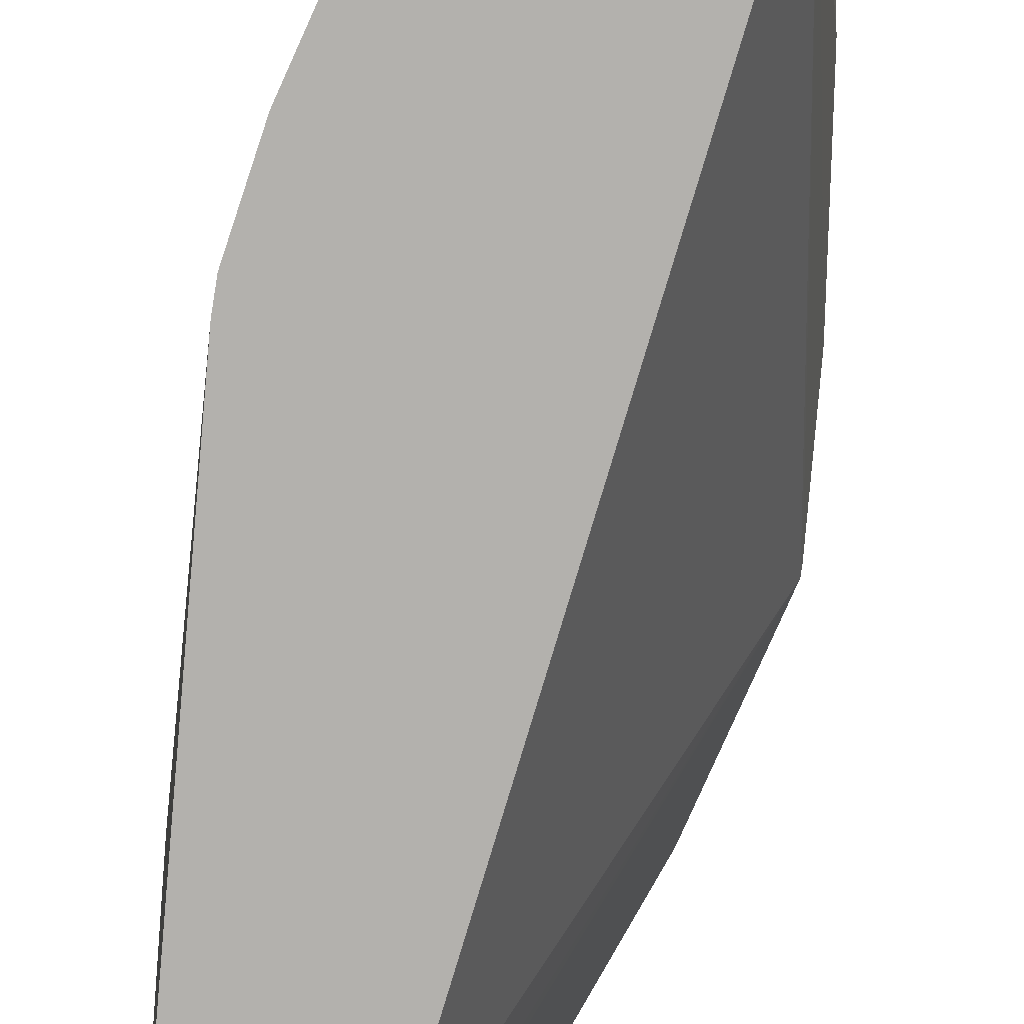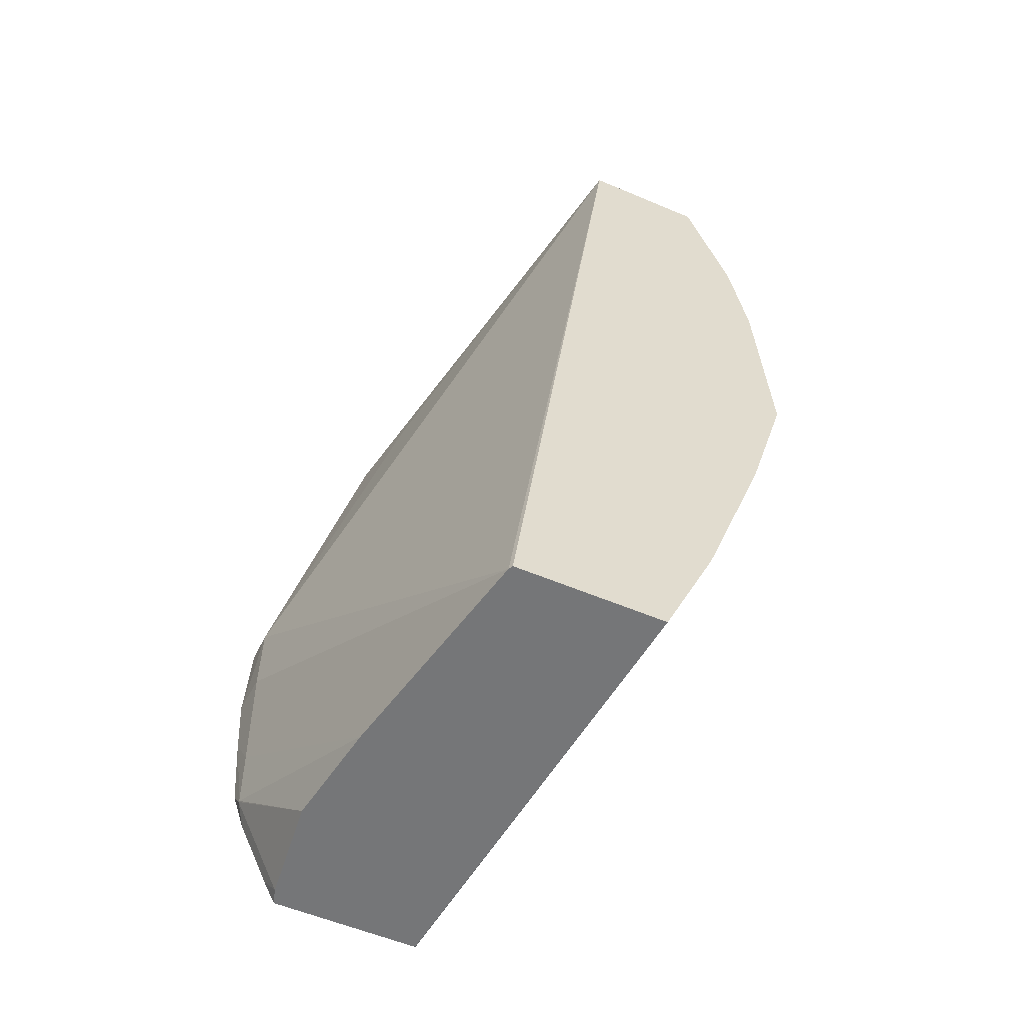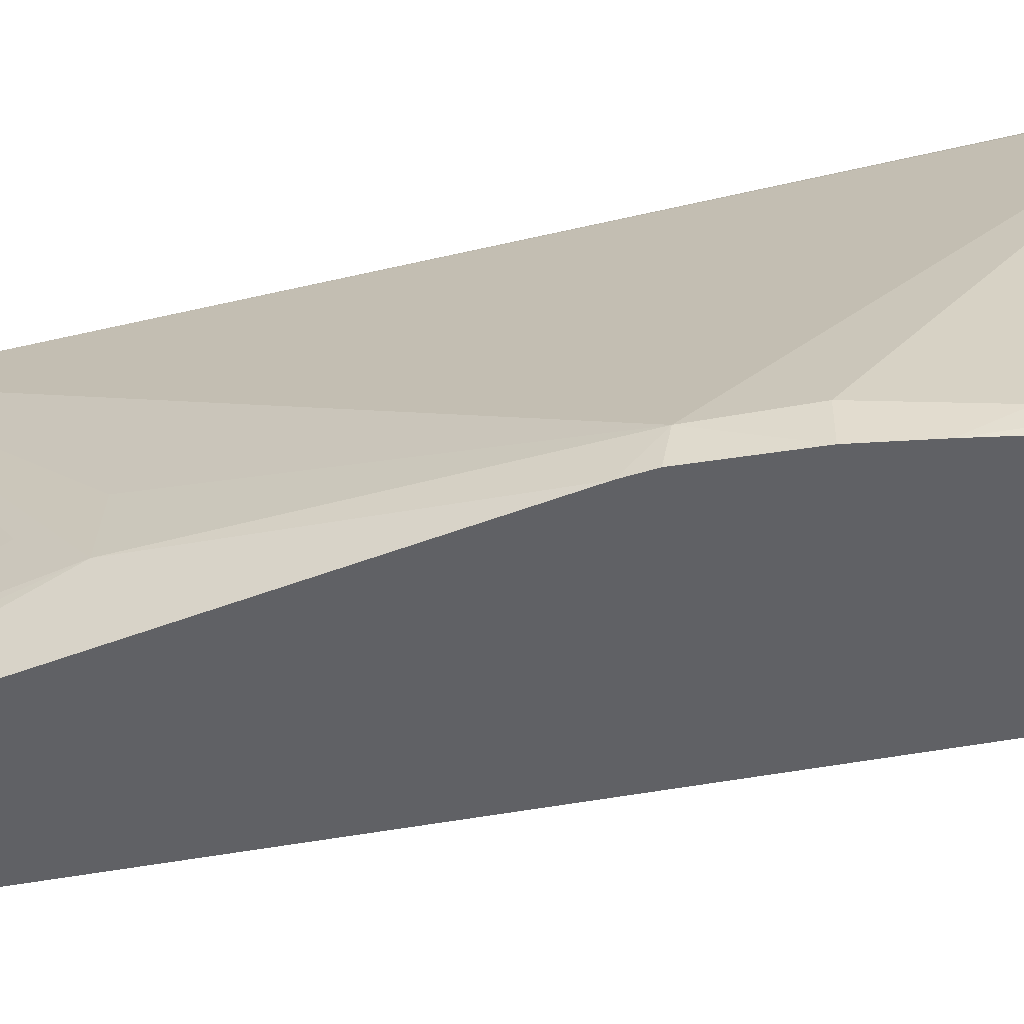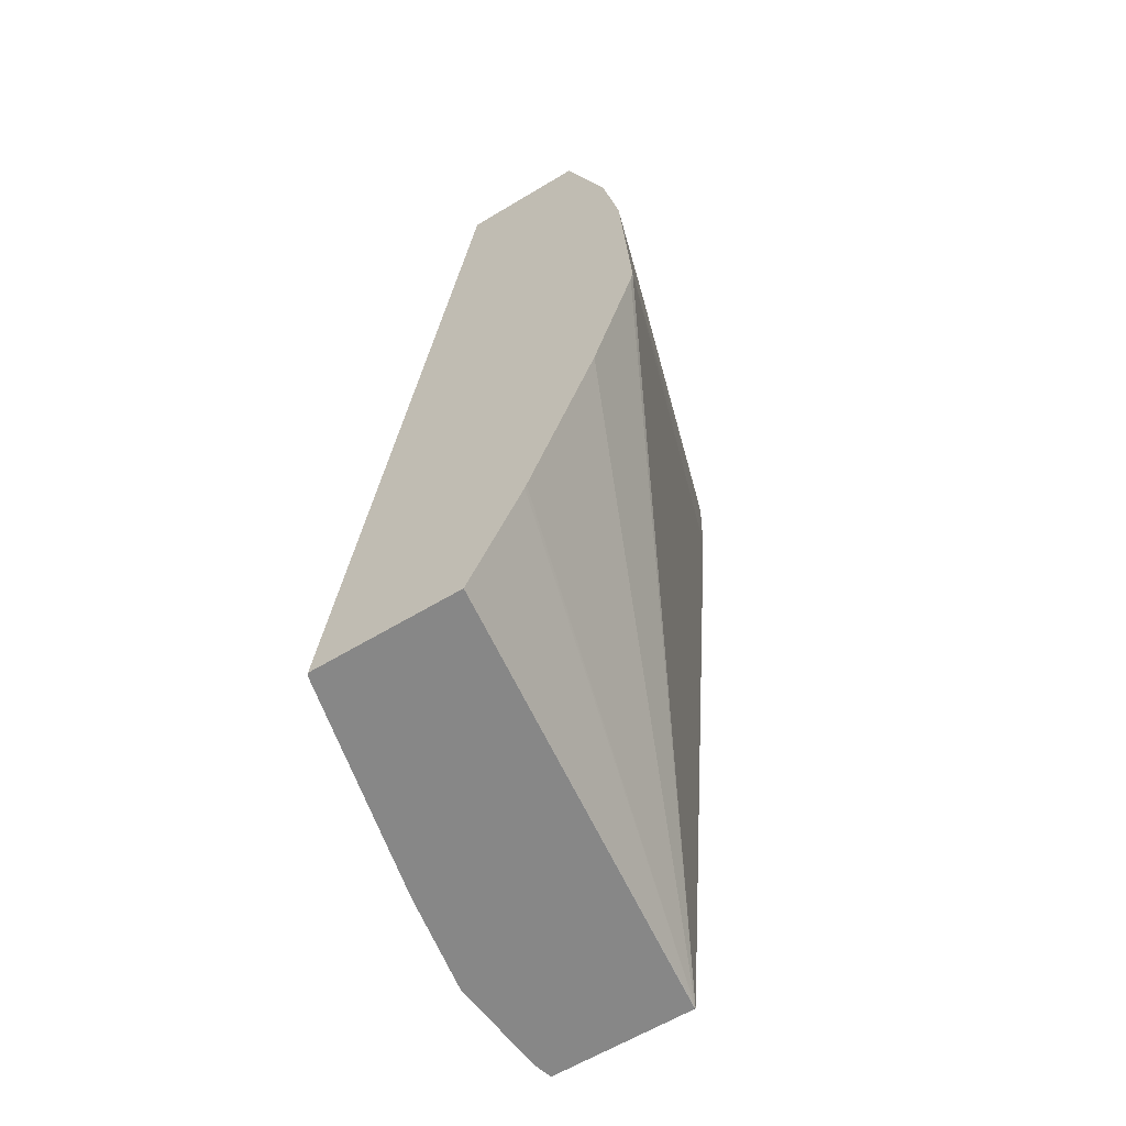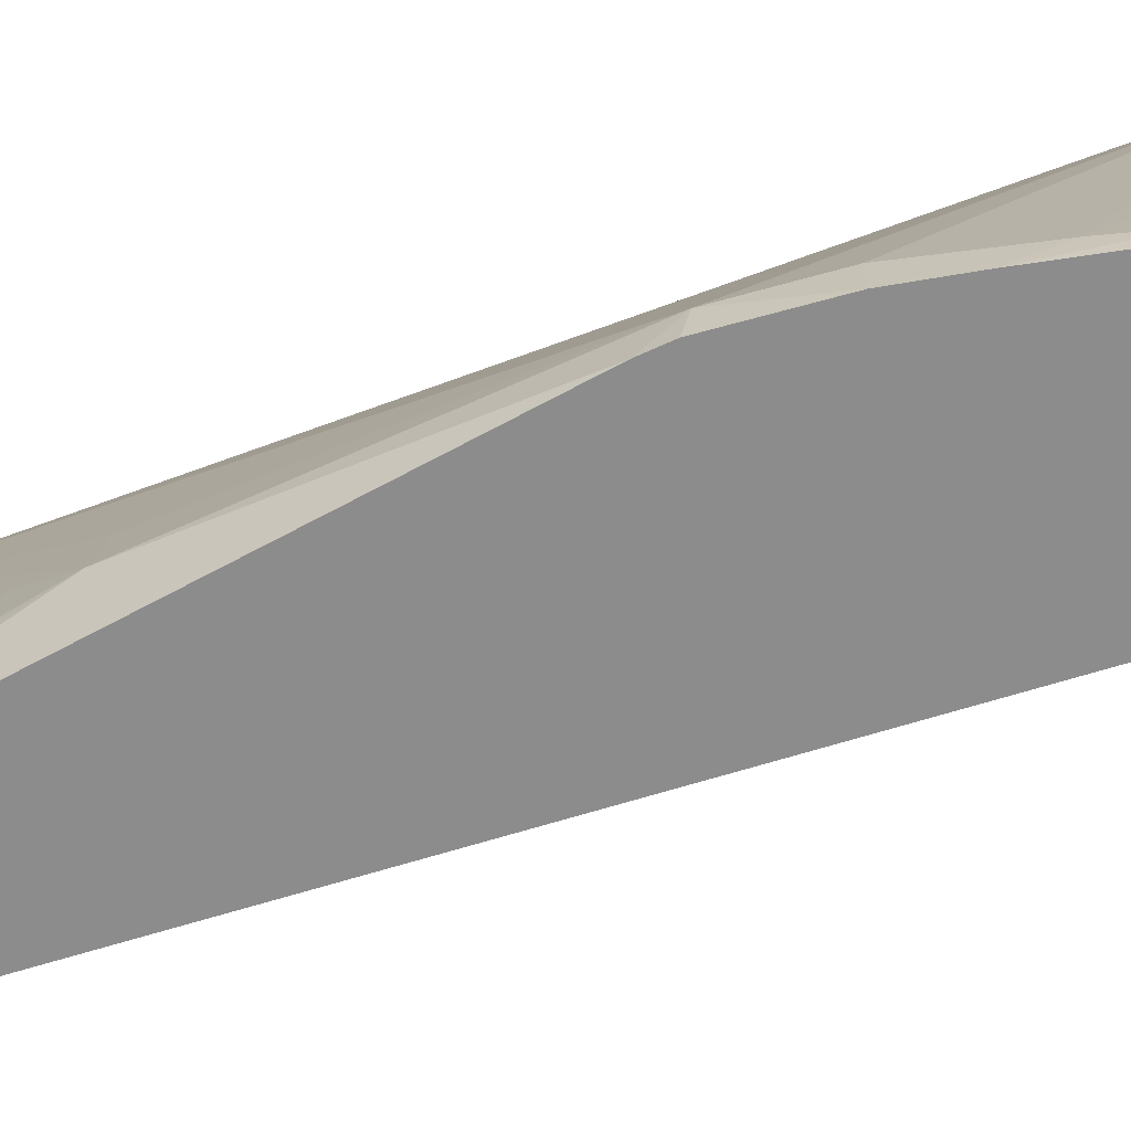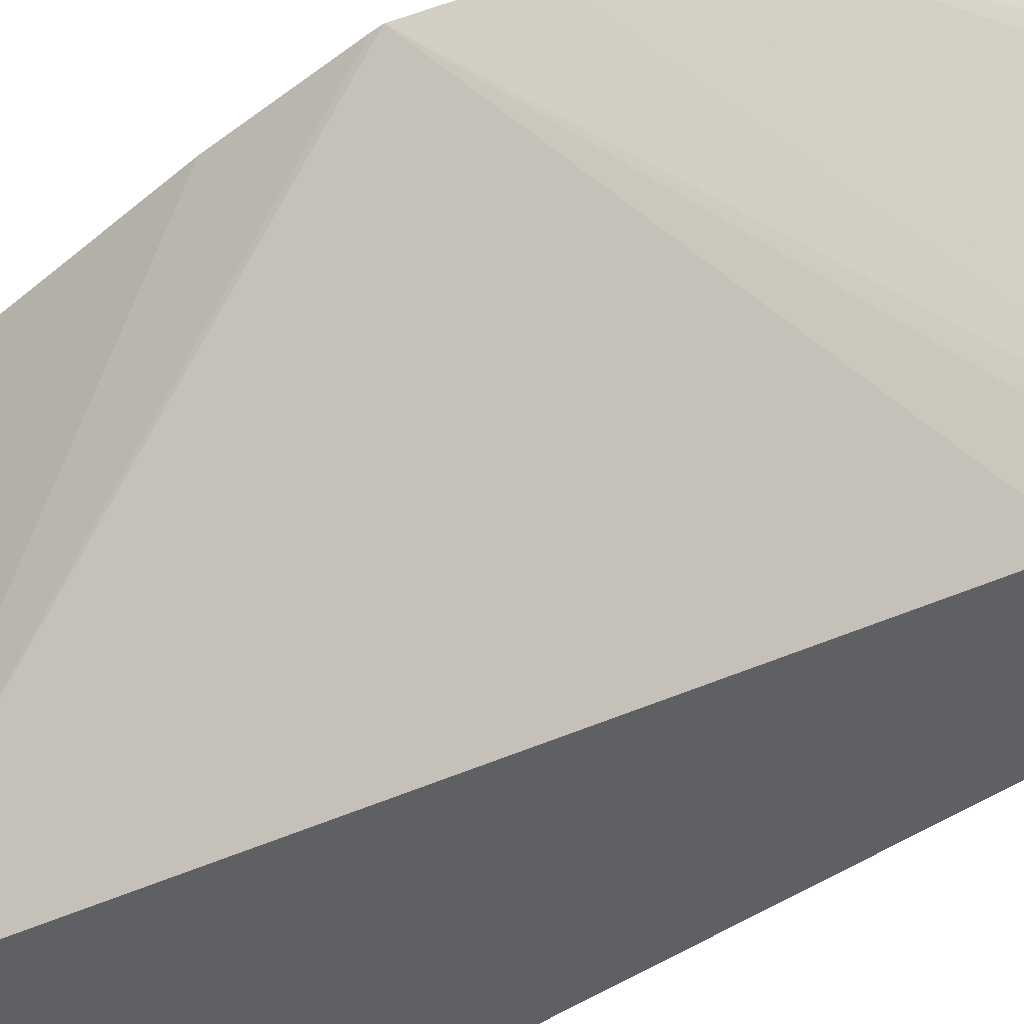
<metadata>
{"format":"obj","ext":"obj","renderer":"f3d","projection":"perspective","resolution":1024,"background":"white","views":[{"elev":-79.3,"azim":159.0,"up":"+Y"},{"elev":-56.8,"azim":156.2,"up":"+Z"},{"elev":-49.6,"azim":97.3,"up":"+Y"},{"elev":-62.5,"azim":-148.7,"up":"+Z"},{"elev":-64.2,"azim":103.3,"up":"+Y"},{"elev":-44.3,"azim":-65.3,"up":"+Y"}]}
</metadata>
<code>
v 0.02977 0.0167 0.001411
v 0.03171 0.0167 0.001411
v 0.02974 0.0167 0.001418
v 0.02974 0.01672 0.001411
v 0.03177 0.01692 0.001411
v 0.03187 0.0167 0.001732
v 0.02684 0.02277 0.007611
v 0.02741 0.02277 0.005685
v 0.02832 0.02277 0.003118
v 0.02835 0.02277 0.003059
v 0.02906 0.02277 0.001411
v 0.02889 0.0167 0.01247
v 0.02681 0.02277 0.007754
v 0.03192 0.01833 0.001411
v 0.03243 0.0169 0.002806
v 0.03229 0.0167 0.002603
v 0.02906 0.02277 0.001411
v 0.02887 0.0167 0.01339
v 0.02887 0.0167 0.01378
v 0.02687 0.02277 0.009163
v 0.03169 0.01974 0.001411
v 0.03243 0.01693 0.002806
v 0.03245 0.0167 0.003106
v 0.03245 0.0167 0.003087
v 0.03102 0.02277 0.001411
v 0.03042 0.0167 0.01378
v 0.02782 0.02042 0.01378
v 0.02777 0.02044 0.01339
v 0.02694 0.02277 0.01053
v 0.03105 0.02271 0.001411
v 0.03247 0.01706 0.003525
v 0.03254 0.0167 0.004126
v 0.02942 0.02277 0.01378
v 0.03143 0.01762 0.01057
v 0.03039 0.01724 0.01378
v 0.03246 0.0167 0.006514
v 0.02758 0.02185 0.01378
v 0.02752 0.02185 0.01339
v 0.02694 0.02277 0.01057
v 0.03253 0.01717 0.006083
v 0.03255 0.01724 0.004935
v 0.03258 0.0167 0.004935
v 0.02775 0.02277 0.01378
v 0.03036 0.01762 0.01378
v 0.03105 0.01839 0.01133
v 0.03118 0.01866 0.01057
v 0.03253 0.0167 0.00617
v 0.02716 0.02277 0.01196
f 33 34 46
f 33 46 40
f 1 3 4
f 1 12 3
f 1 18 12
f 1 19 18
f 1 26 19
f 1 36 26
f 1 47 36
f 1 42 47
f 1 32 42
f 1 23 32
f 1 24 23
f 1 16 24
f 1 6 16
f 1 2 6
f 1 17 25
f 1 25 30
f 21 30 31
f 21 31 22
f 5 15 16
f 5 14 15
f 3 13 7
f 3 12 13
f 3 11 4
f 3 10 11
f 3 9 10
f 3 8 9
f 3 7 8
f 2 5 6
f 1 5 2
f 1 14 5
f 1 21 14
f 1 30 21
f 7 10 9
f 7 9 8
f 10 17 11
f 12 18 13
f 13 18 19
f 13 19 20
f 34 36 40
f 34 40 46
f 36 47 40
f 37 43 48
f 28 39 29
f 30 40 41
f 30 41 31
f 30 33 40
f 19 33 43
f 19 43 37
f 19 37 27
f 19 27 28
f 19 28 29
f 19 29 20
f 32 41 42
f 31 41 32
f 26 36 34
f 27 37 38
f 7 20 29
f 7 29 39
f 7 39 48
f 7 48 43
f 22 32 23
f 22 31 32
f 33 45 34
f 33 44 45
f 27 38 39
f 27 39 28
f 26 34 35
f 25 33 30
f 1 4 11
f 1 11 17
f 14 21 22
f 14 22 15
f 15 22 23
f 15 23 24
f 15 24 16
f 19 26 35
f 19 35 44
f 19 44 33
f 34 44 35
f 34 45 44
f 7 17 10
f 7 25 17
f 7 33 25
f 7 43 33
f 40 47 42
f 40 42 41
f 5 16 6
f 7 13 20
f 37 39 38
f 37 48 39

</code>
